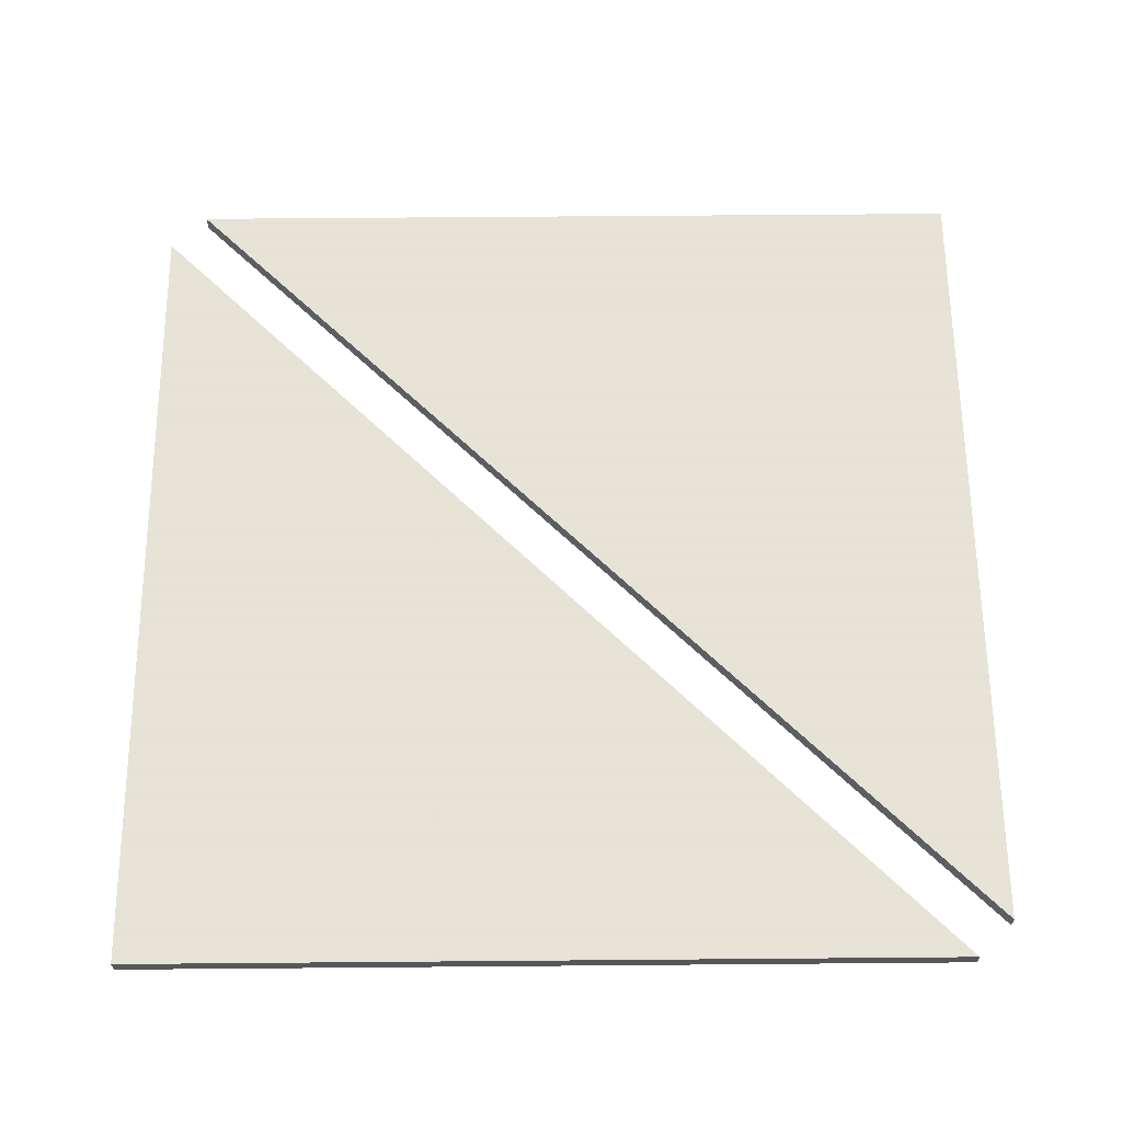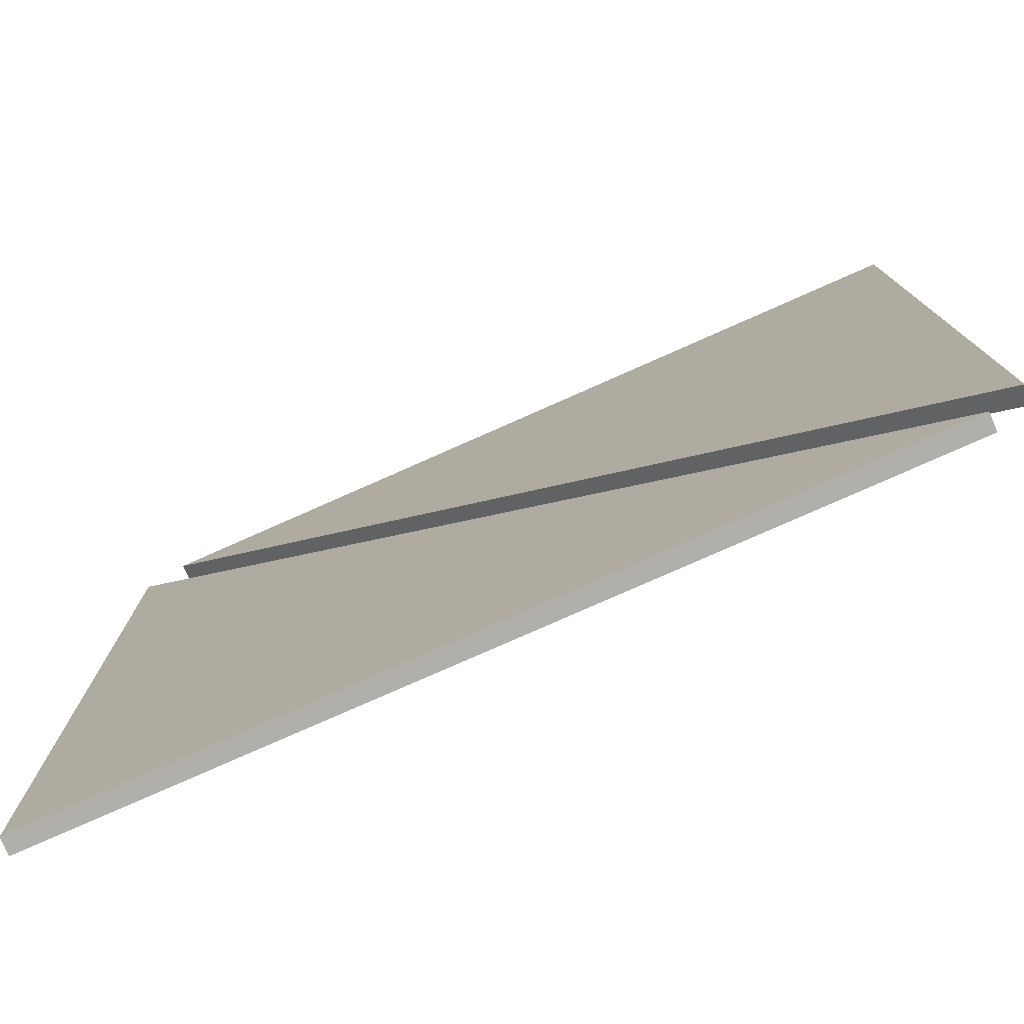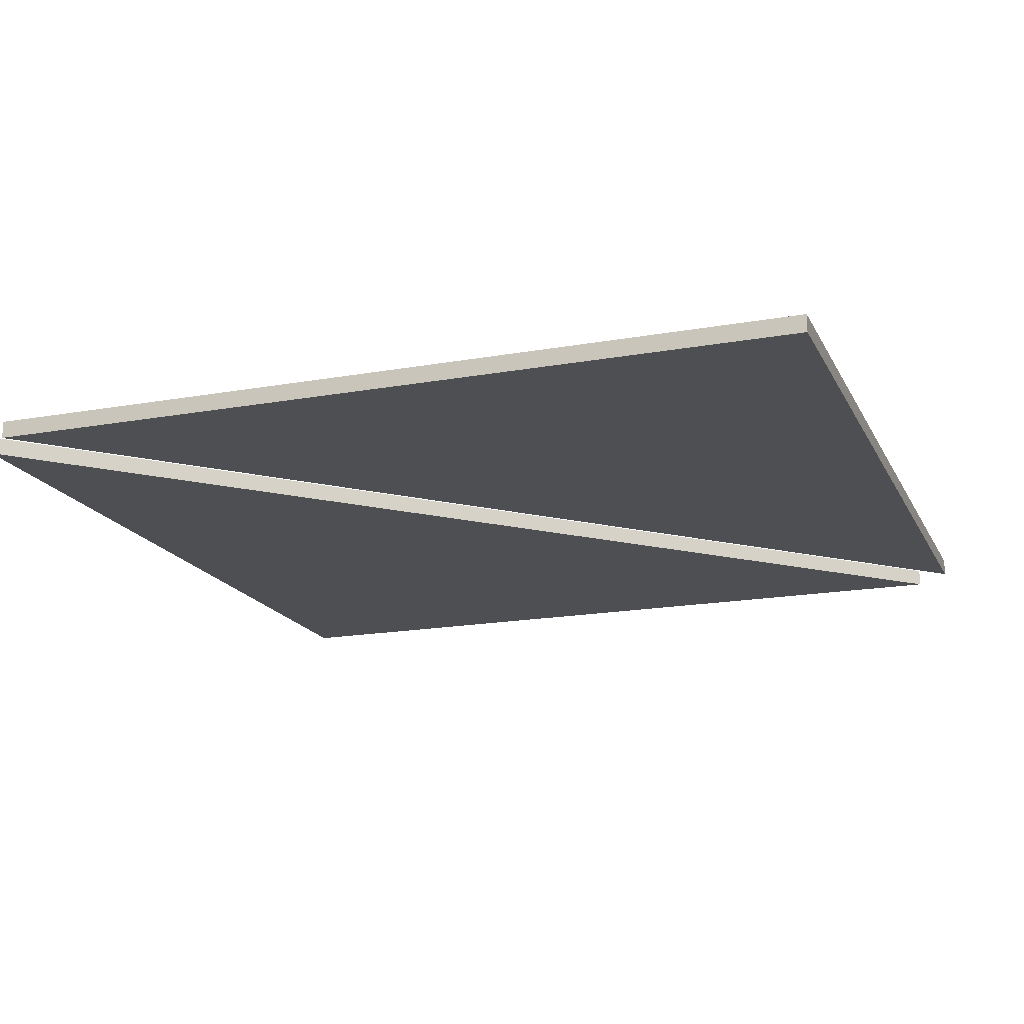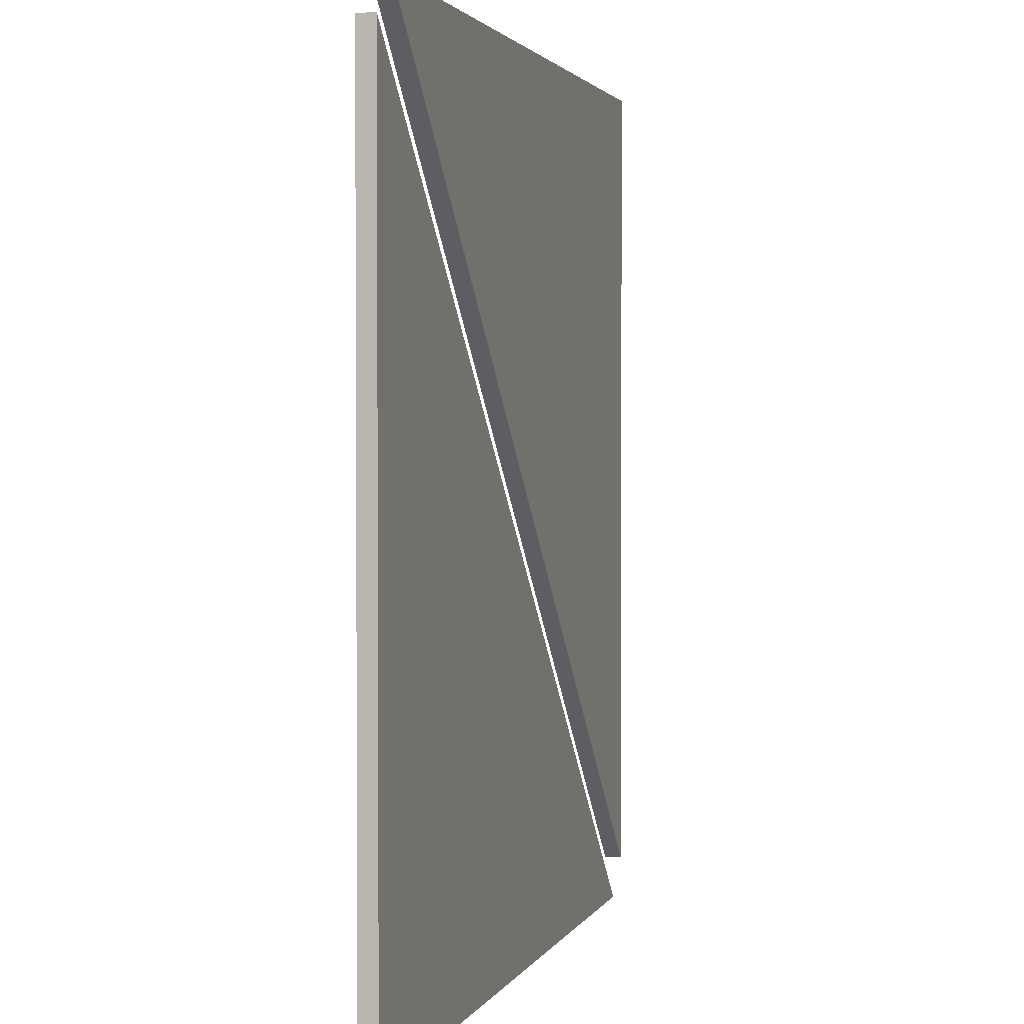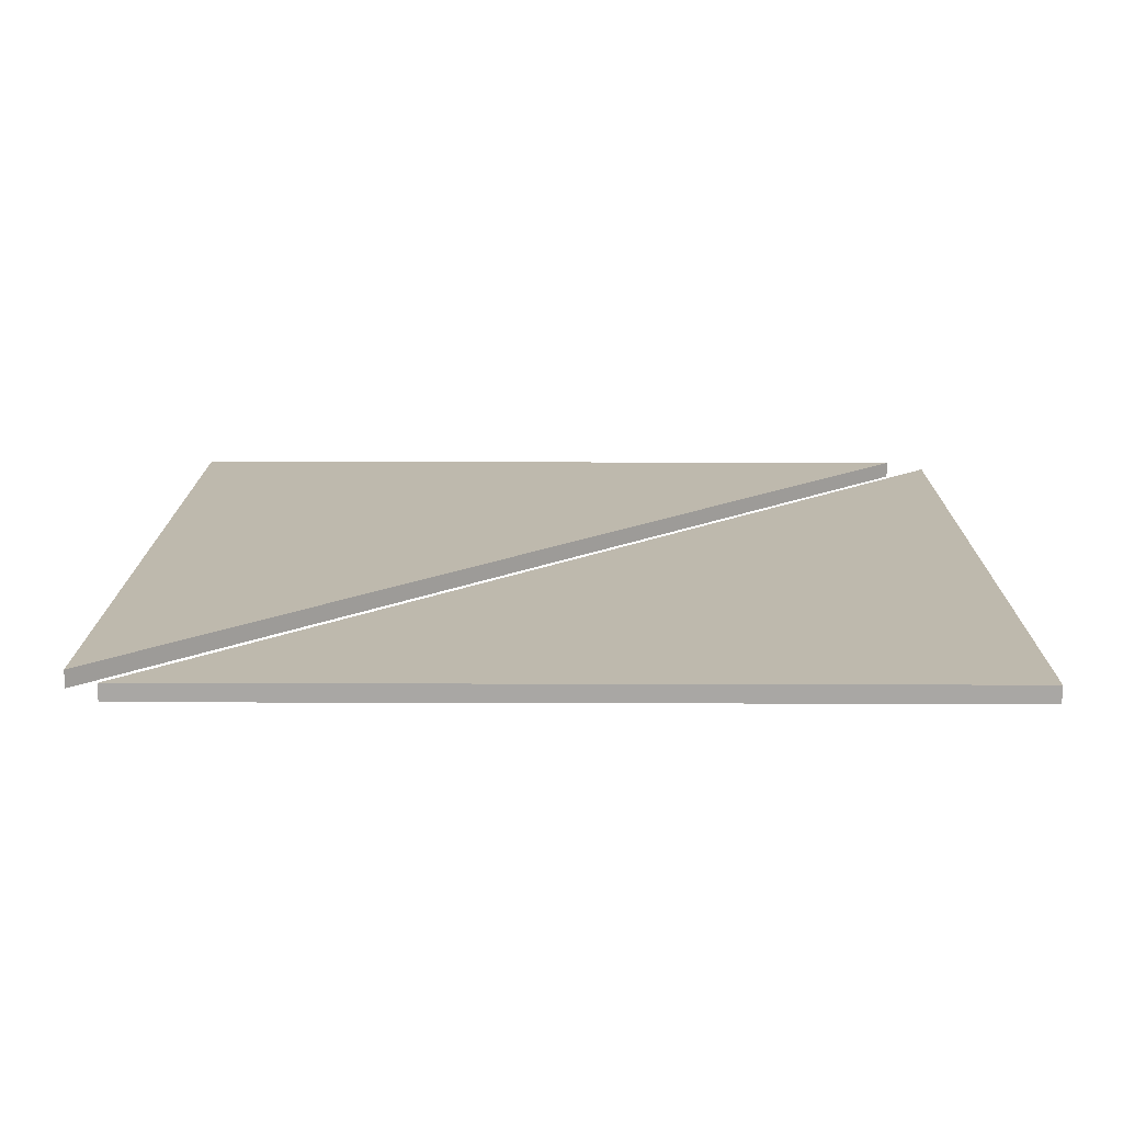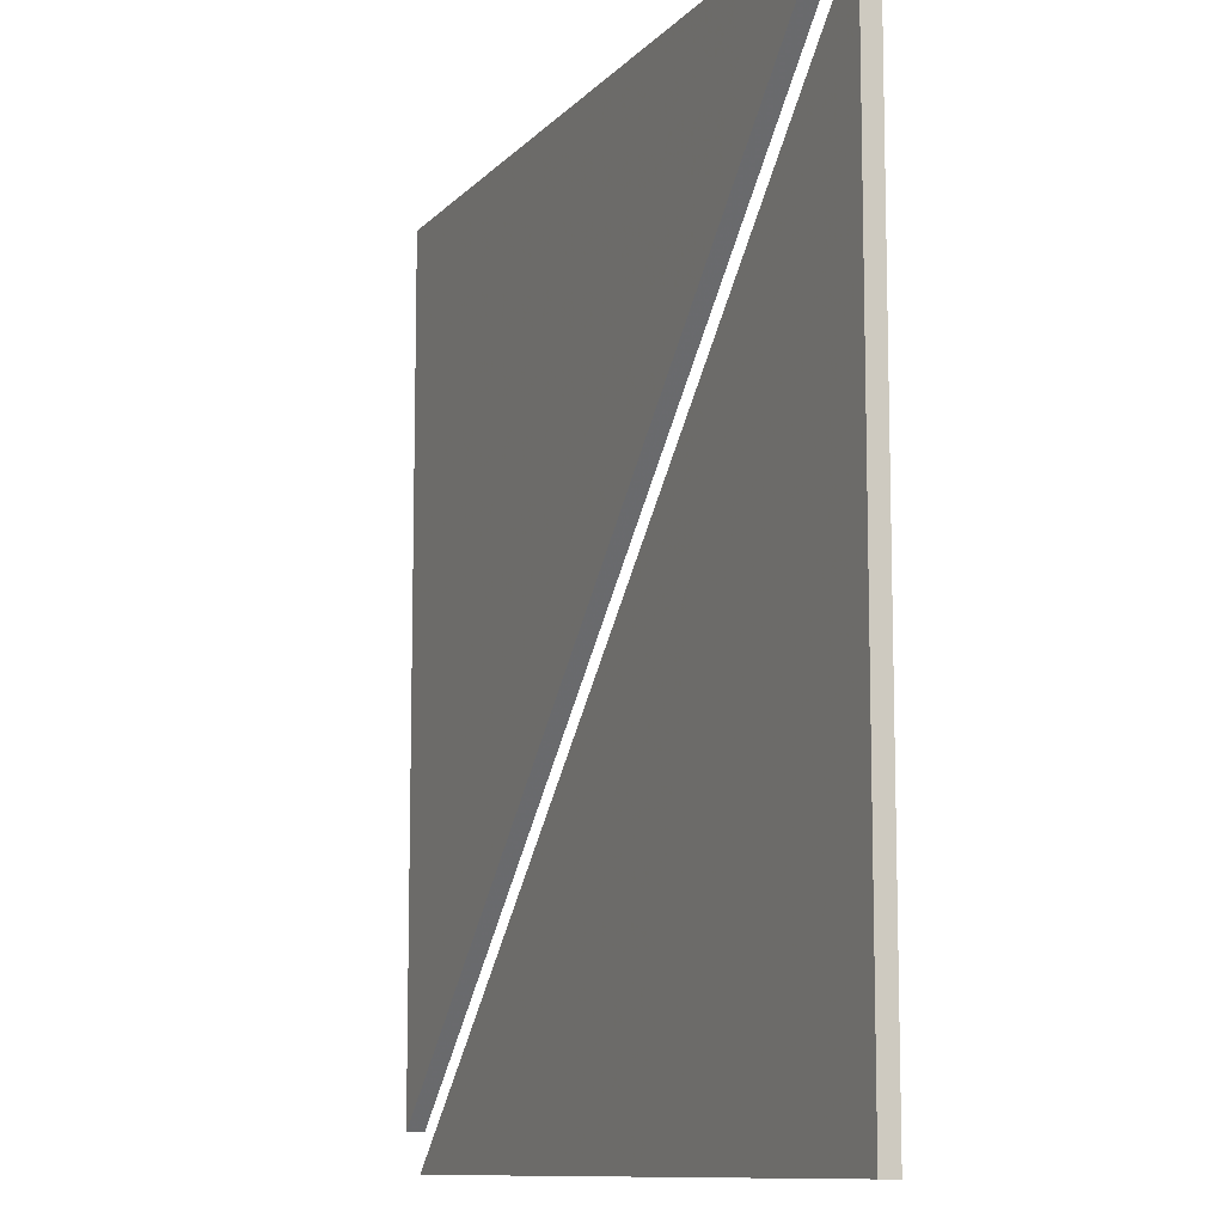
<metadata>
{"format":"obj","ext":"obj","renderer":"f3d","projection":"perspective","resolution":1024,"background":"white","views":[{"elev":62.8,"azim":-90.5,"up":"+Z"},{"elev":-78.1,"azim":-156.1,"up":"+Y"},{"elev":-17.7,"azim":19.6,"up":"+Z"},{"elev":2.1,"azim":104.9,"up":"+Y"},{"elev":15.2,"azim":0.4,"up":"+Z"},{"elev":-10.3,"azim":66.3,"up":"+Y"}]}
</metadata>
<code>
v 47.88 50 0
v 0 2.121 0
v 0 50 0
v 47.88 50 1
v 0 2.121 1
v 0 50 1
v 2.121 0 0
v 50 47.88 0
v 50 0 0
v 2.121 0 1
v 50 47.88 1
v 50 0 1
f 2 3 1
f 4 6 5
f 4 5 1
f 1 5 2
f 6 4 3
f 3 4 1
f 5 6 2
f 2 6 3
f 8 9 7
f 10 12 11
f 10 11 7
f 7 11 8
f 12 10 9
f 9 10 7
f 11 12 8
f 8 12 9

</code>
